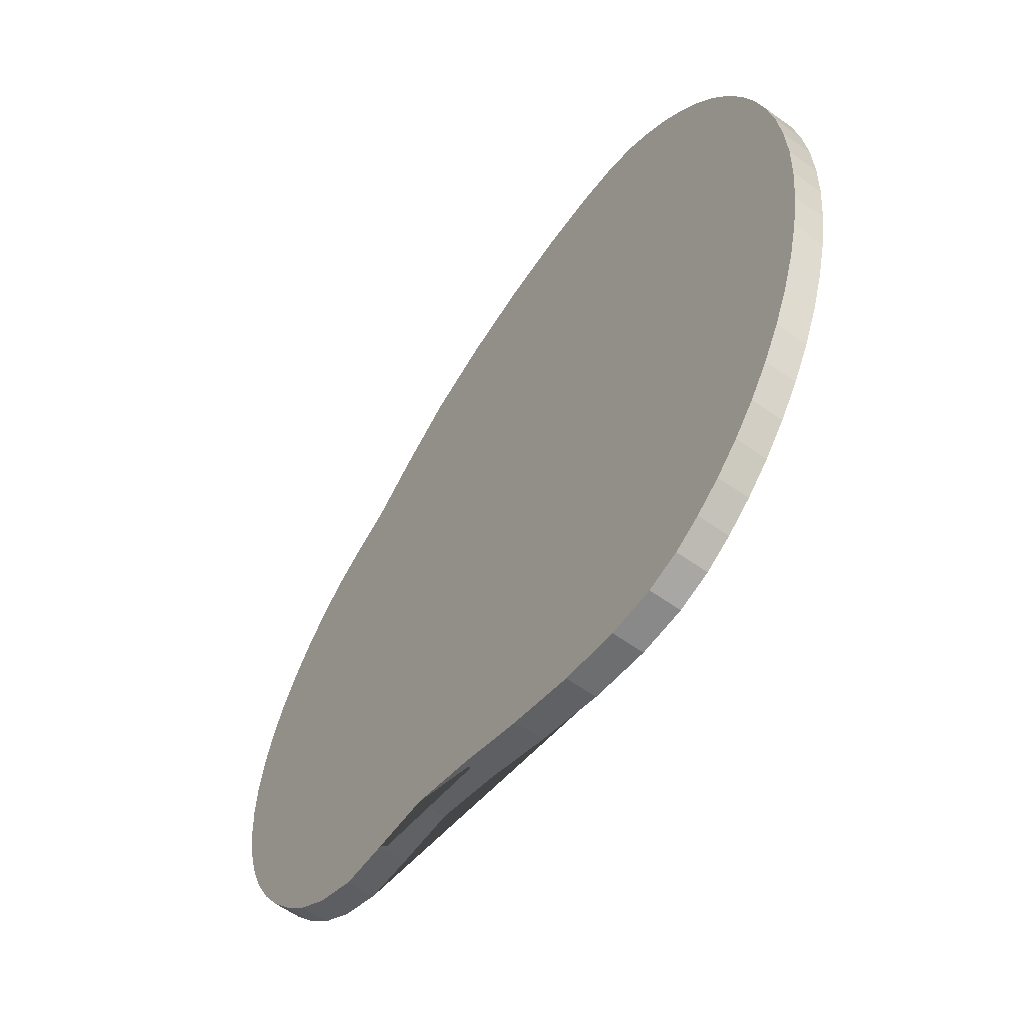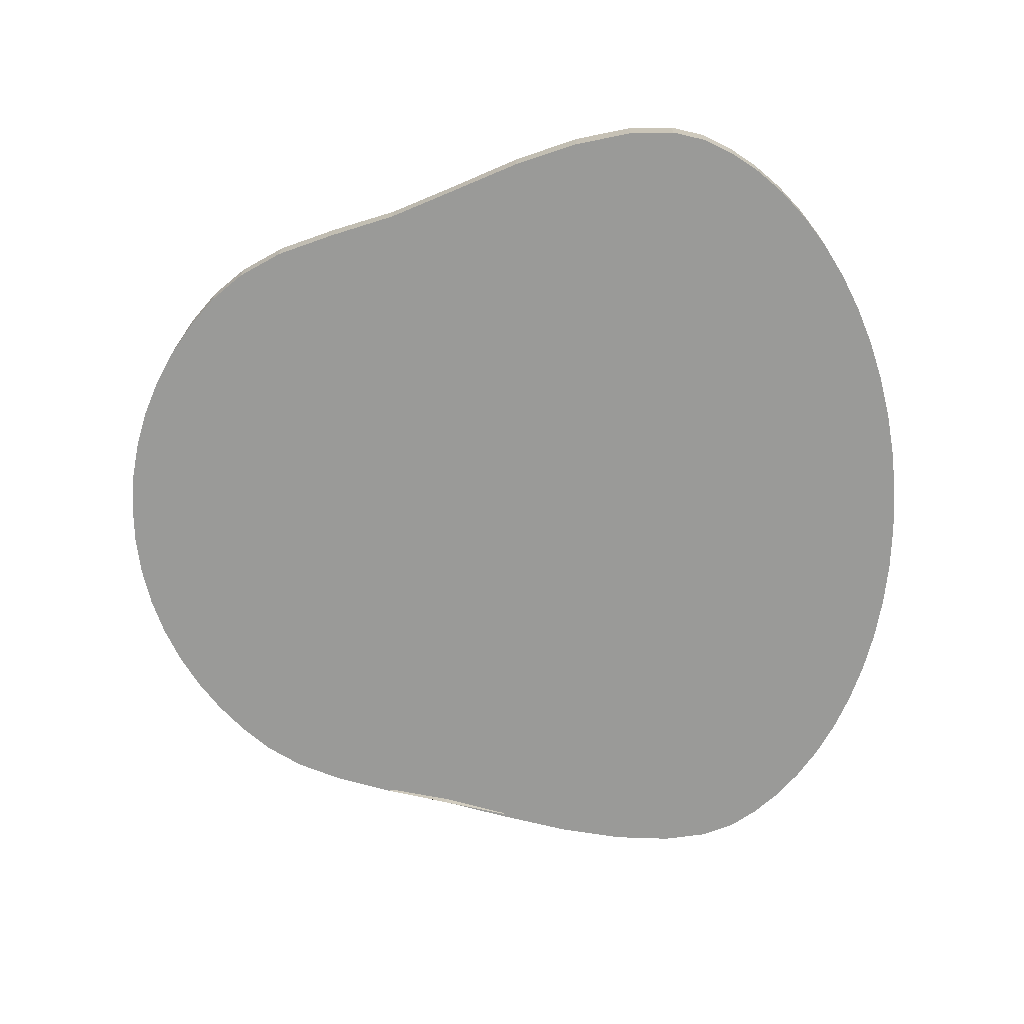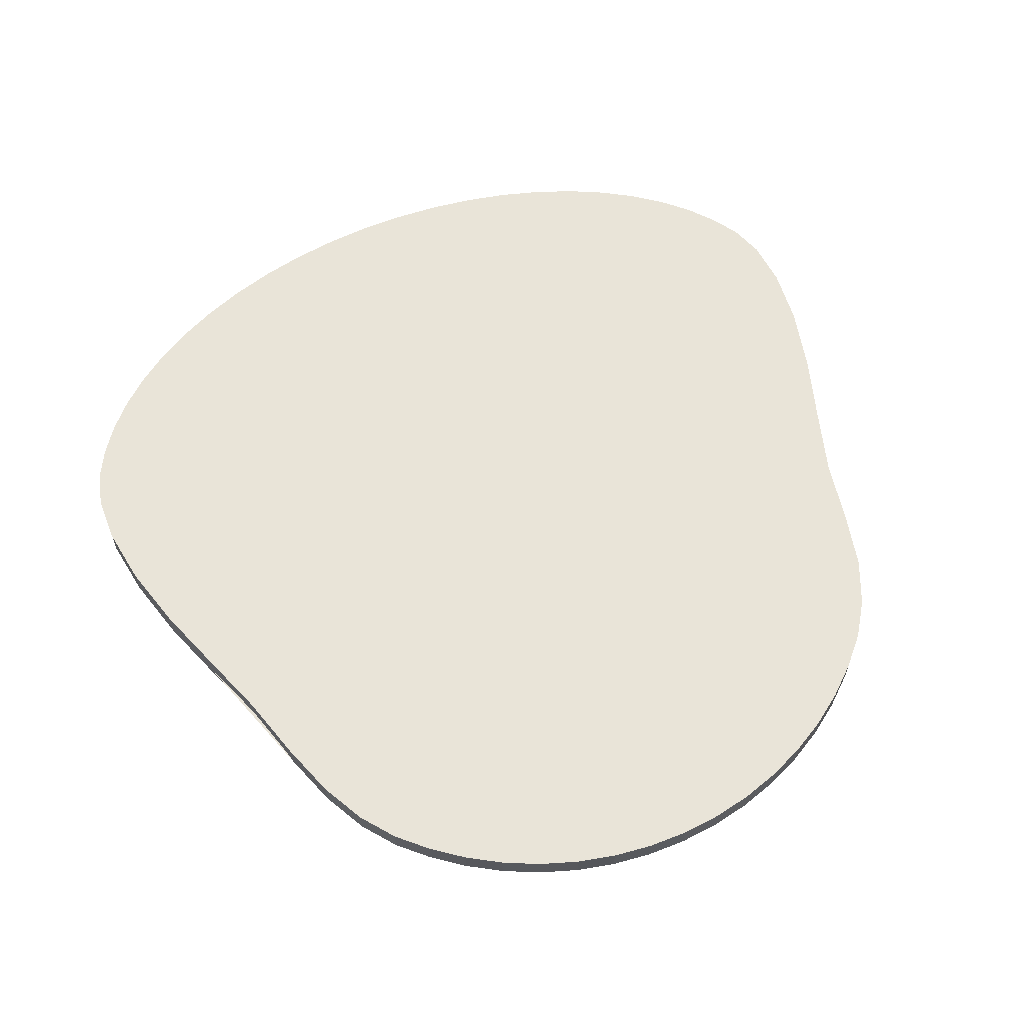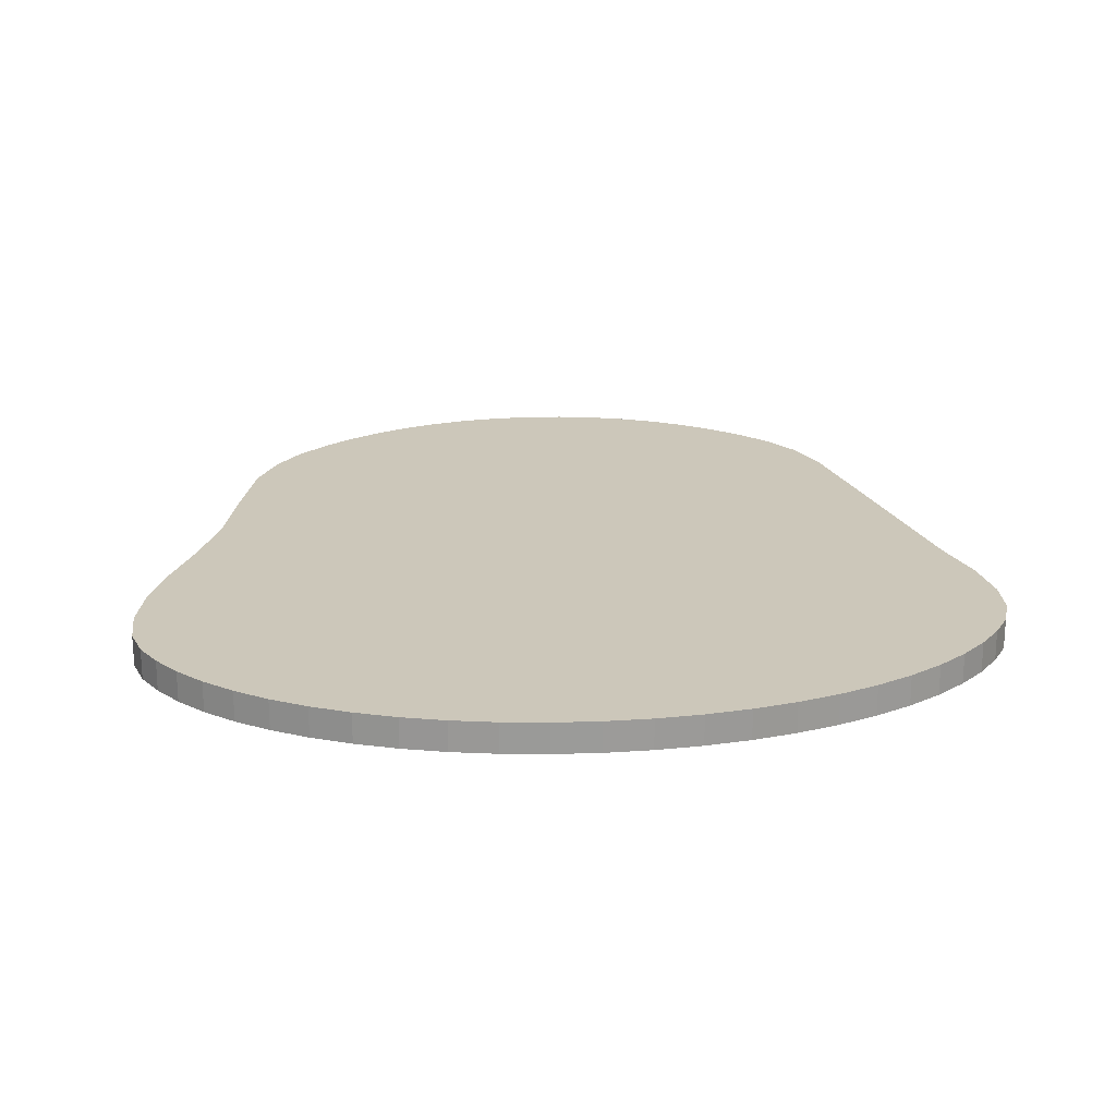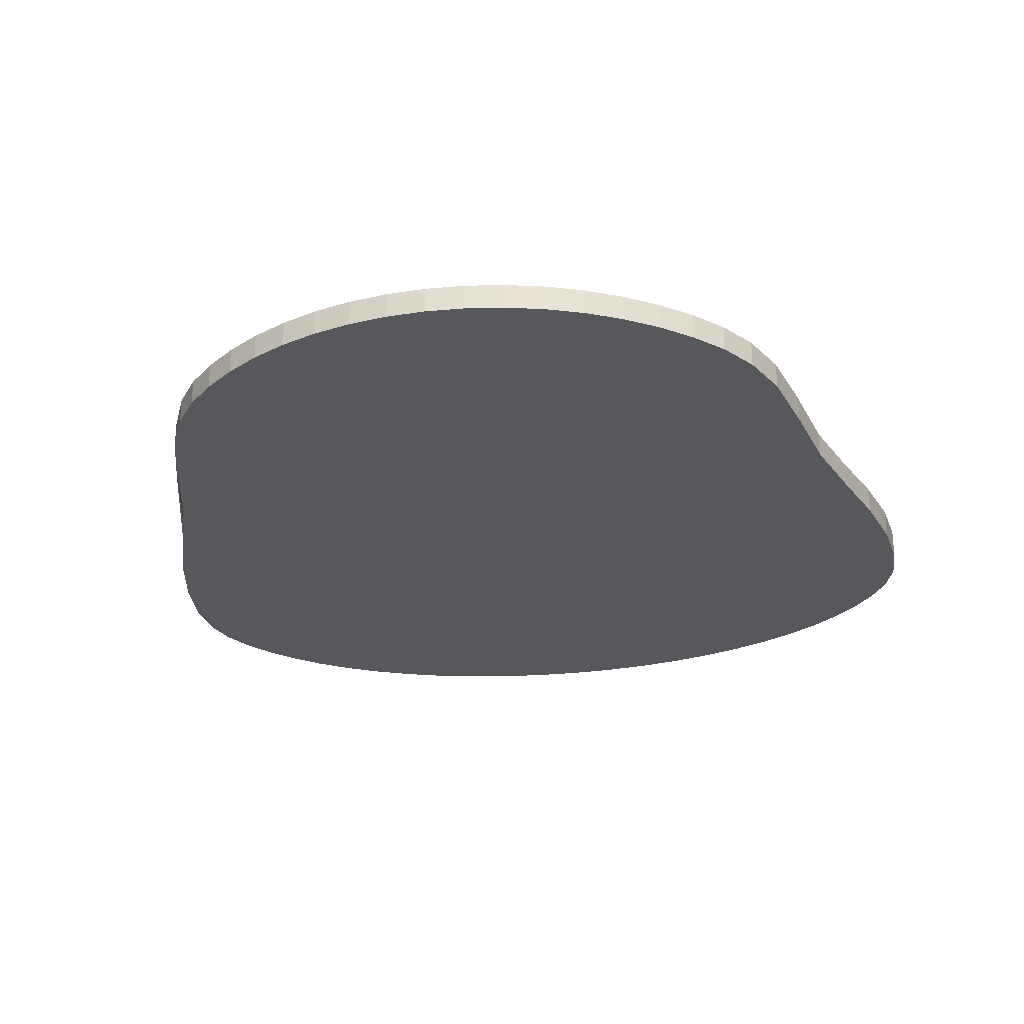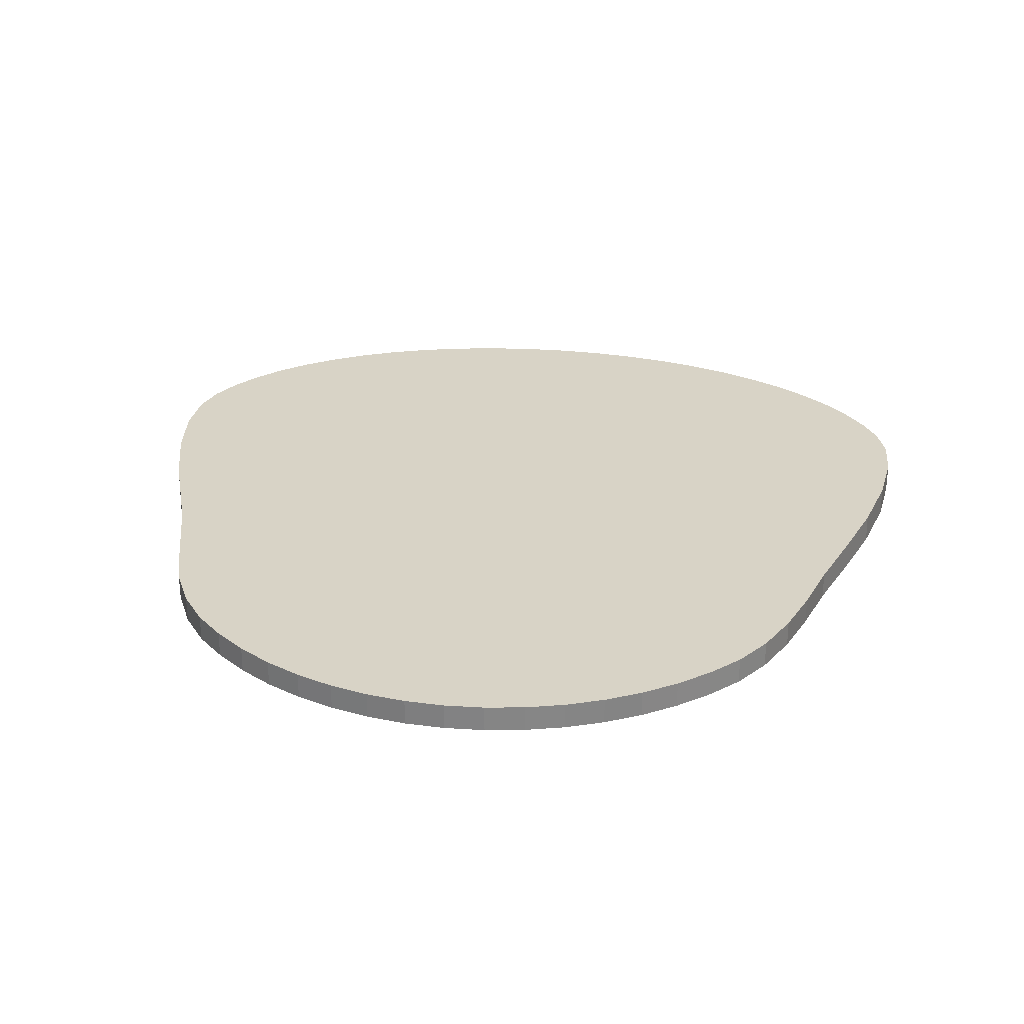
<metadata>
{"format":"obj","ext":"obj","renderer":"f3d","projection":"perspective","resolution":1024,"background":"white","views":[{"elev":-60.2,"azim":53.8,"up":"+Z"},{"elev":-69.4,"azim":4.1,"up":"+Y"},{"elev":60.9,"azim":-114.8,"up":"+Y"},{"elev":20.7,"azim":84.8,"up":"+Y"},{"elev":-27.5,"azim":-79.1,"up":"+Y"},{"elev":28.4,"azim":-81.6,"up":"+Y"}]}
</metadata>
<code>
o Cylinder
v 0.4325 -0.07699 -1.125
v 0.4325 0.00188 -1.125
v 0.5876 -0.07419 -1.143
v 0.5876 0.006385 -1.143
v 0.7111 -0.0733 -1.135
v 0.7111 0.00811 -1.135
v 0.8026 -0.07331 -1.107
v 0.8026 0.008322 -1.107
v 0.8777 -0.07331 -1.063
v 0.8777 0.008322 -1.063
v 0.9495 -0.07331 -1.007
v 0.9495 0.008322 -1.007
v 1.017 -0.07331 -0.9407
v 1.017 0.008322 -0.9407
v 1.08 -0.07331 -0.8637
v 1.08 0.008322 -0.8637
v 1.137 -0.07331 -0.7771
v 1.137 0.008322 -0.7771
v 1.187 -0.07331 -0.682
v 1.187 0.008322 -0.682
v 1.231 -0.07331 -0.5794
v 1.231 0.008322 -0.5794
v 1.268 -0.07331 -0.4703
v 1.268 0.008322 -0.4703
v 1.297 -0.07331 -0.3561
v 1.297 0.008322 -0.3561
v 1.317 -0.07331 -0.2378
v 1.317 0.008322 -0.2378
v 1.33 -0.07331 -0.117
v 1.33 0.008322 -0.117
v 1.334 -0.07331 0.005261
v 1.334 0.008322 0.005261
v 1.33 -0.07331 0.1275
v 1.33 0.008322 0.1275
v 1.317 -0.07331 0.2484
v 1.317 0.008322 0.2484
v 1.297 -0.07331 0.3666
v 1.297 0.008322 0.3666
v 1.268 -0.07331 0.4808
v 1.268 0.008322 0.4808
v 1.231 -0.07331 0.5899
v 1.231 0.008322 0.5899
v 1.187 -0.07331 0.6925
v 1.187 0.008322 0.6925
v 1.137 -0.07331 0.7876
v 1.137 0.008322 0.7876
v 1.08 -0.07331 0.8742
v 1.08 0.008322 0.8742
v 1.017 -0.07331 0.9512
v 1.017 0.008322 0.9512
v 0.9495 -0.07331 1.018
v 0.9495 0.008322 1.018
v 0.8777 -0.07331 1.073
v 0.8777 0.008322 1.073
v 0.8026 -0.07331 1.117
v 0.8026 0.008322 1.117
v 0.7111 -0.07329 1.146
v 0.7111 0.008115 1.146
v 0.5876 -0.07417 1.152
v 0.5876 0.006407 1.152
v 0.4324 -0.07697 1.133
v 0.4324 0.001897 1.133
v 0.2548 -0.07993 1.088
v 0.2556 -0.004601 1.087
v 0.07037 -0.08085 1.025
v 0.07187 -0.009149 1.023
v -0.1129 -0.07534 0.9615
v -0.1117 -0.005887 0.9606
v -0.2966 -0.05648 0.9142
v -0.2966 0.01334 0.9142
v -0.4562 -0.03818 0.8661
v -0.4562 0.03164 0.8661
v -0.577 -0.03491 0.809
v -0.577 0.03491 0.809
v -0.6691 -0.03491 0.7431
v -0.6691 0.03491 0.7431
v -0.7431 -0.03491 0.6691
v -0.7431 0.03491 0.6691
v -0.809 -0.03491 0.5878
v -0.809 0.03491 0.5878
v -0.866 -0.03491 0.5
v -0.866 0.03491 0.5
v -0.9135 -0.03491 0.4067
v -0.9135 0.03491 0.4067
v -0.9511 -0.03491 0.309
v -0.9511 0.03491 0.309
v -0.9781 -0.03491 0.2079
v -0.9781 0.03491 0.2079
v -0.9945 -0.03491 0.1045
v -0.9945 0.03491 0.1045
v -1 -0.03491 0
v -1 0.03491 0
v -0.9945 -0.03491 -0.1045
v -0.9945 0.03491 -0.1045
v -0.9781 -0.03491 -0.2079
v -0.9781 0.03491 -0.2079
v -0.9511 -0.03491 -0.309
v -0.9511 0.03491 -0.309
v -0.9135 -0.03491 -0.4067
v -0.9135 0.03491 -0.4067
v -0.866 -0.03491 -0.5
v -0.866 0.03491 -0.5
v -0.809 -0.03491 -0.5878
v -0.809 0.03491 -0.5878
v -0.7431 -0.03491 -0.6691
v -0.7431 0.03491 -0.6691
v -0.6691 -0.03491 -0.7431
v -0.6691 0.03491 -0.7431
v -0.577 -0.03491 -0.809
v -0.577 0.03491 -0.809
v -0.4562 -0.03818 -0.8659
v -0.4562 0.03164 -0.8659
v -0.2966 -0.05648 -0.9129
v -0.2966 0.01334 -0.9129
v -0.1127 -0.07517 -0.9586
v -0.1116 -0.005717 -0.9577
v 0.07053 -0.08069 -1.02
v 0.07203 -0.00899 -1.019
v 0.2549 -0.07987 -1.081
v 0.2557 -0.004547 -1.08
f 1 2 4 3
f 3 4 6 5
f 5 6 8 7
f 7 8 10 9
f 9 10 12 11
f 11 12 14 13
f 13 14 16 15
f 15 16 18 17
f 17 18 20 19
f 19 20 22 21
f 21 22 24 23
f 23 24 26 25
f 25 26 28 27
f 27 28 30 29
f 29 30 32 31
f 31 32 34 33
f 33 34 36 35
f 35 36 38 37
f 37 38 40 39
f 39 40 42 41
f 41 42 44 43
f 43 44 46 45
f 45 46 48 47
f 47 48 50 49
f 49 50 52 51
f 51 52 54 53
f 53 54 56 55
f 55 56 58 57
f 57 58 60 59
f 59 60 62 61
f 61 62 64 63
f 63 64 66 65
f 65 66 68 67
f 67 68 70 69
f 69 70 72 71
f 71 72 74 73
f 73 74 76 75
f 75 76 78 77
f 77 78 80 79
f 79 80 82 81
f 81 82 84 83
f 83 84 86 85
f 85 86 88 87
f 87 88 90 89
f 89 90 92 91
f 91 92 94 93
f 93 94 96 95
f 95 96 98 97
f 97 98 100 99
f 99 100 102 101
f 101 102 104 103
f 103 104 106 105
f 105 106 108 107
f 107 108 110 109
f 109 110 112 111
f 111 112 114 113
f 113 114 116 115
f 115 116 118 117
f 4 2 120 118 116 114 112 110 108 106 104 102 100 98 96 94 92 90 88 86 84 82 80 78 76 74 72 70 68 66 64 62 60 58 56 54 52 50 48 46 44 42 40 38 36 34 32 30 28 26 24 22 20 18 16 14 12 10 8 6
f 117 118 120 119
f 119 120 2 1
f 1 3 5 7 9 11 13 15 17 19 21 23 25 27 29 31 33 35 37 39 41 43 45 47 49 51 53 55 57 59 61 63 65 67 69 71 73 75 77 79 81 83 85 87 89 91 93 95 97 99 101 103 105 107 109 111 113 115 117 119

</code>
